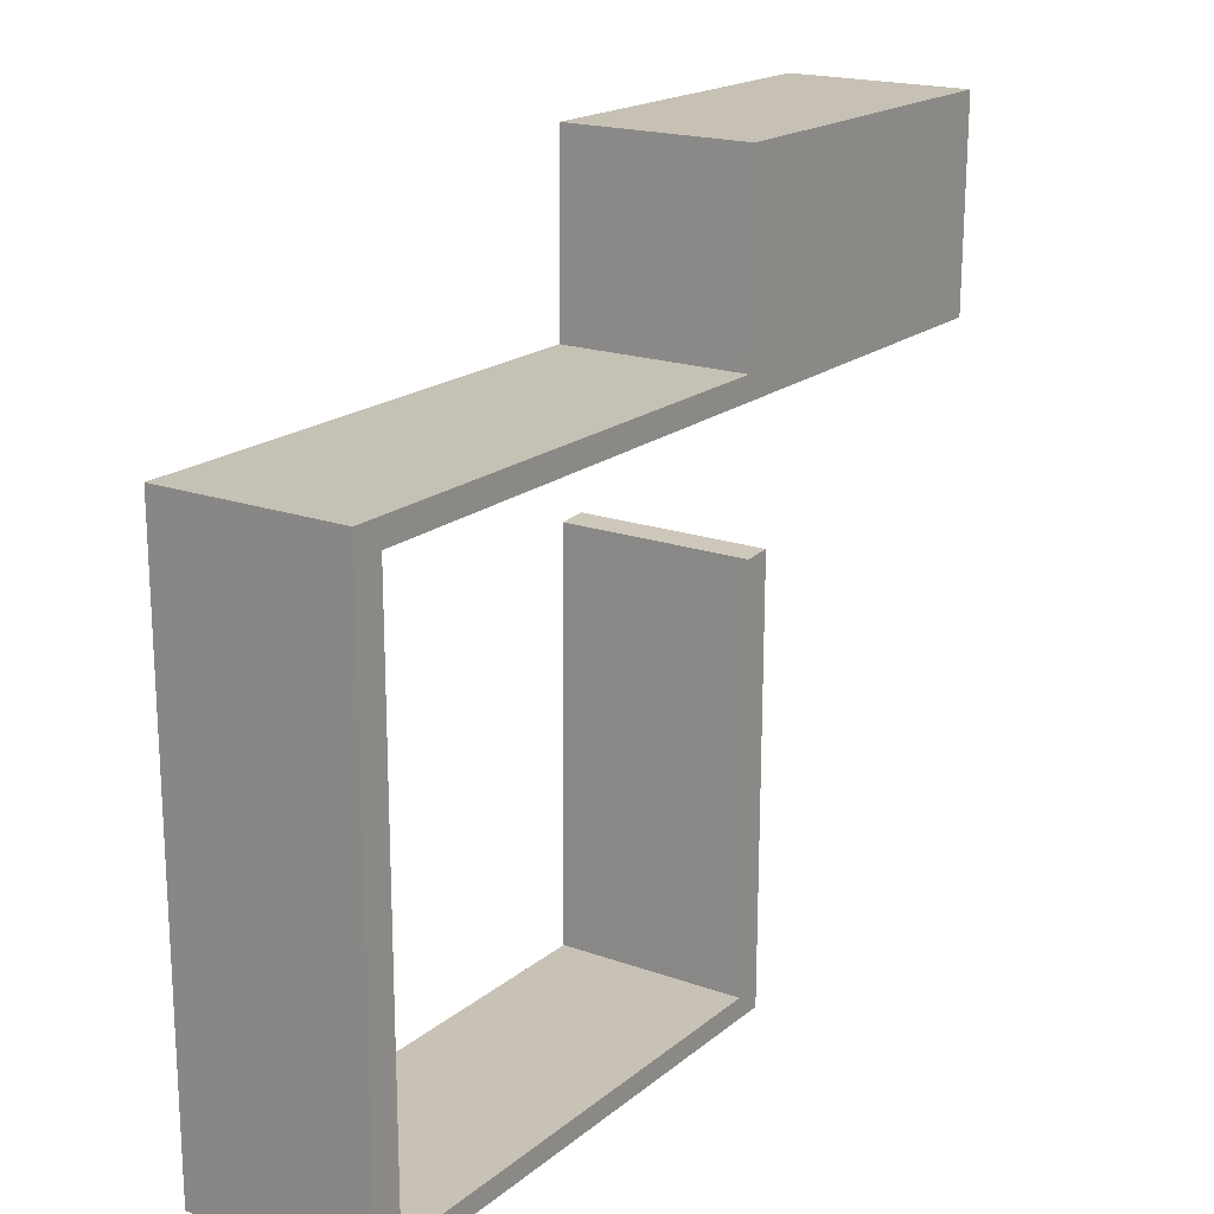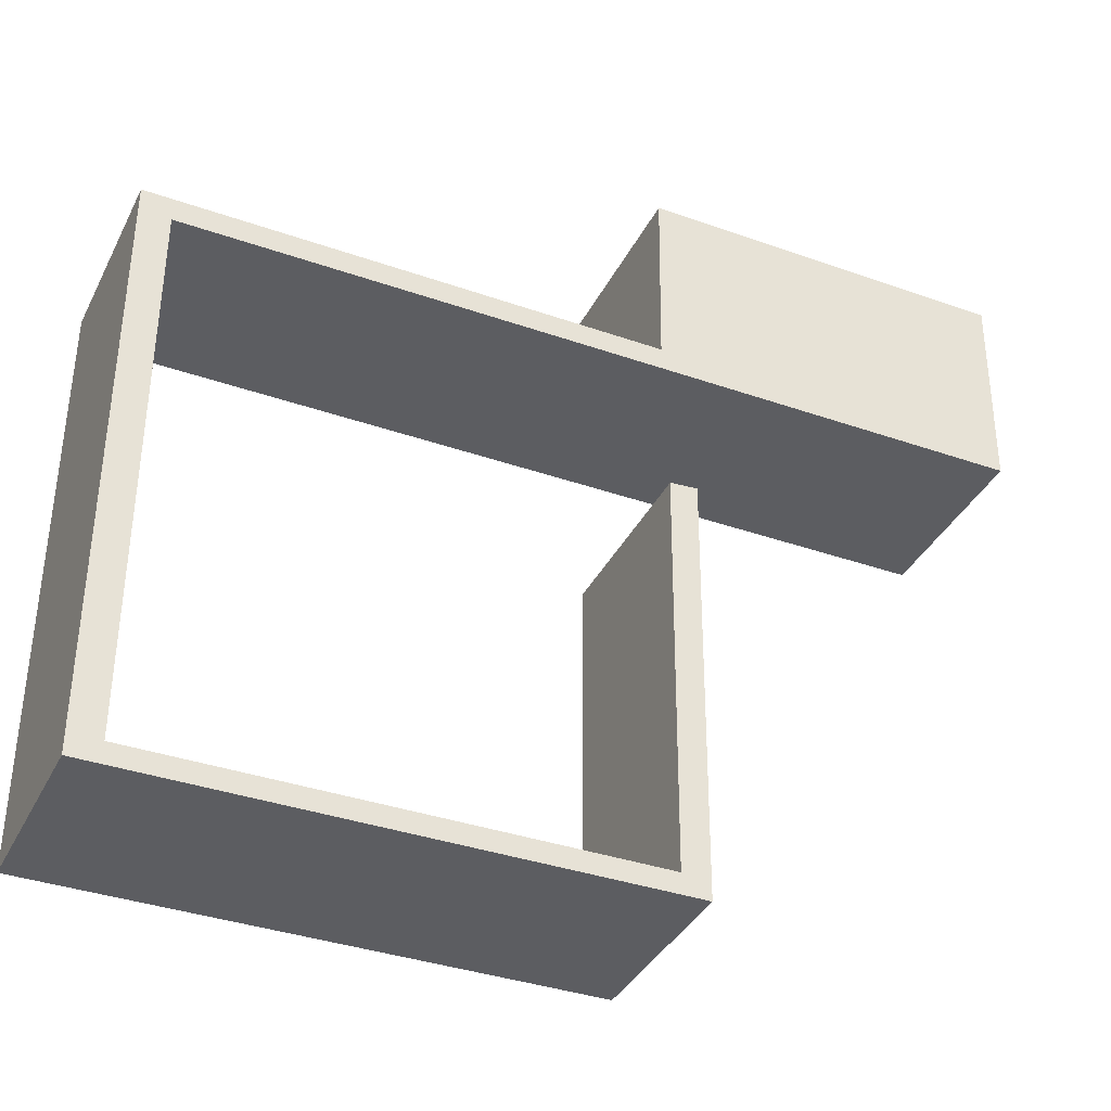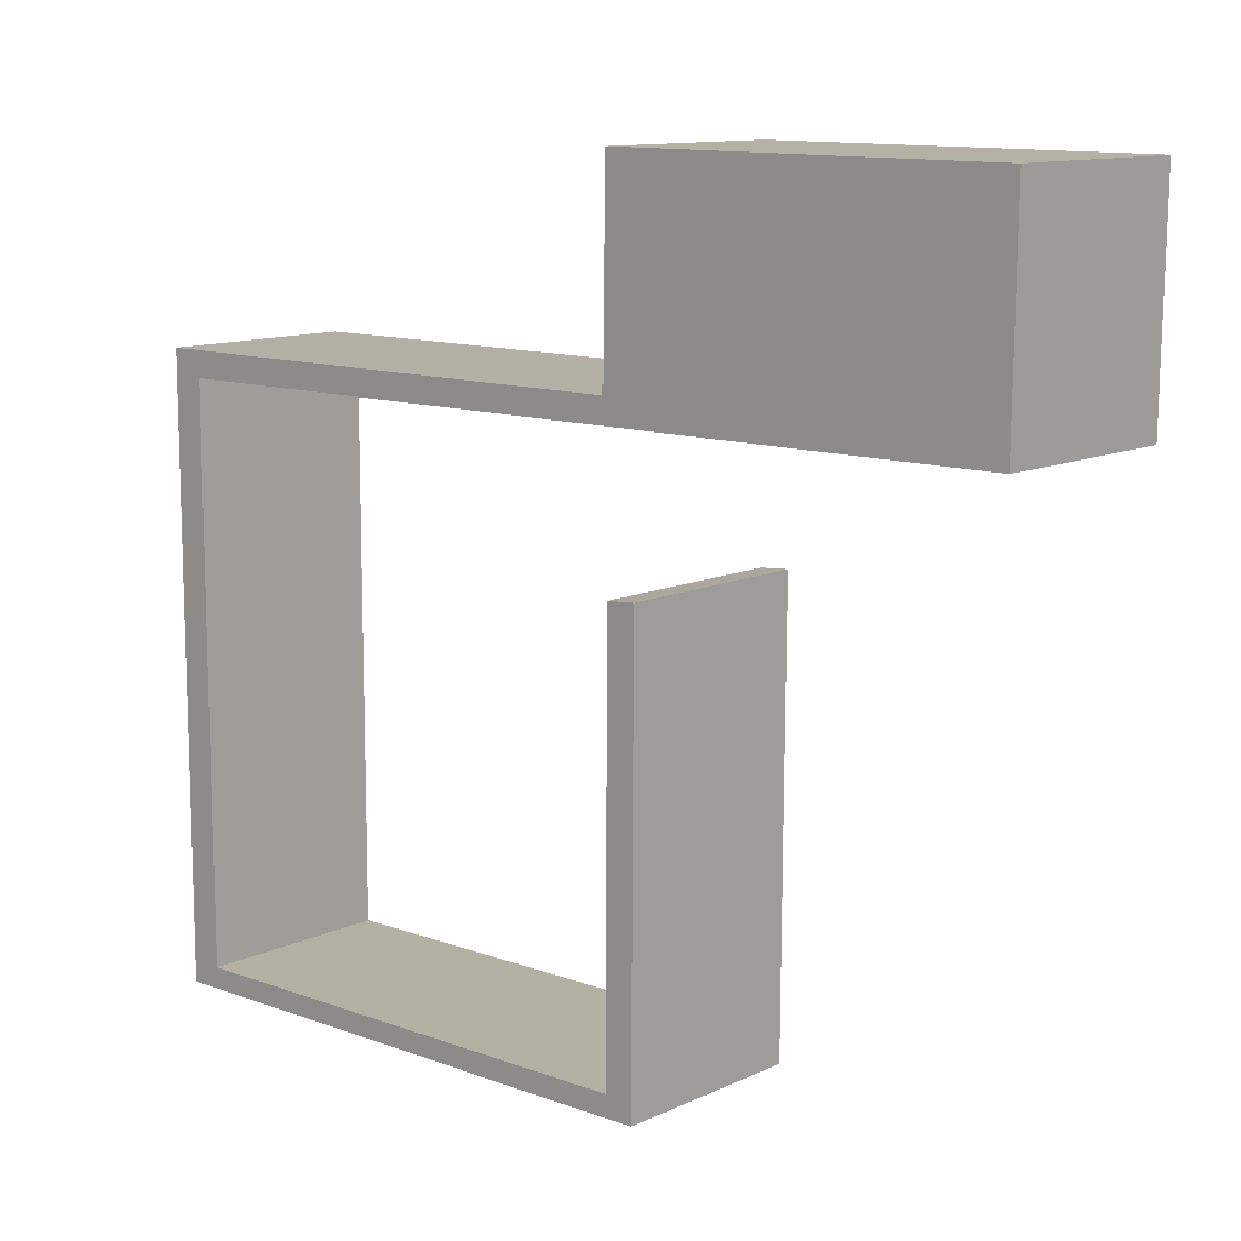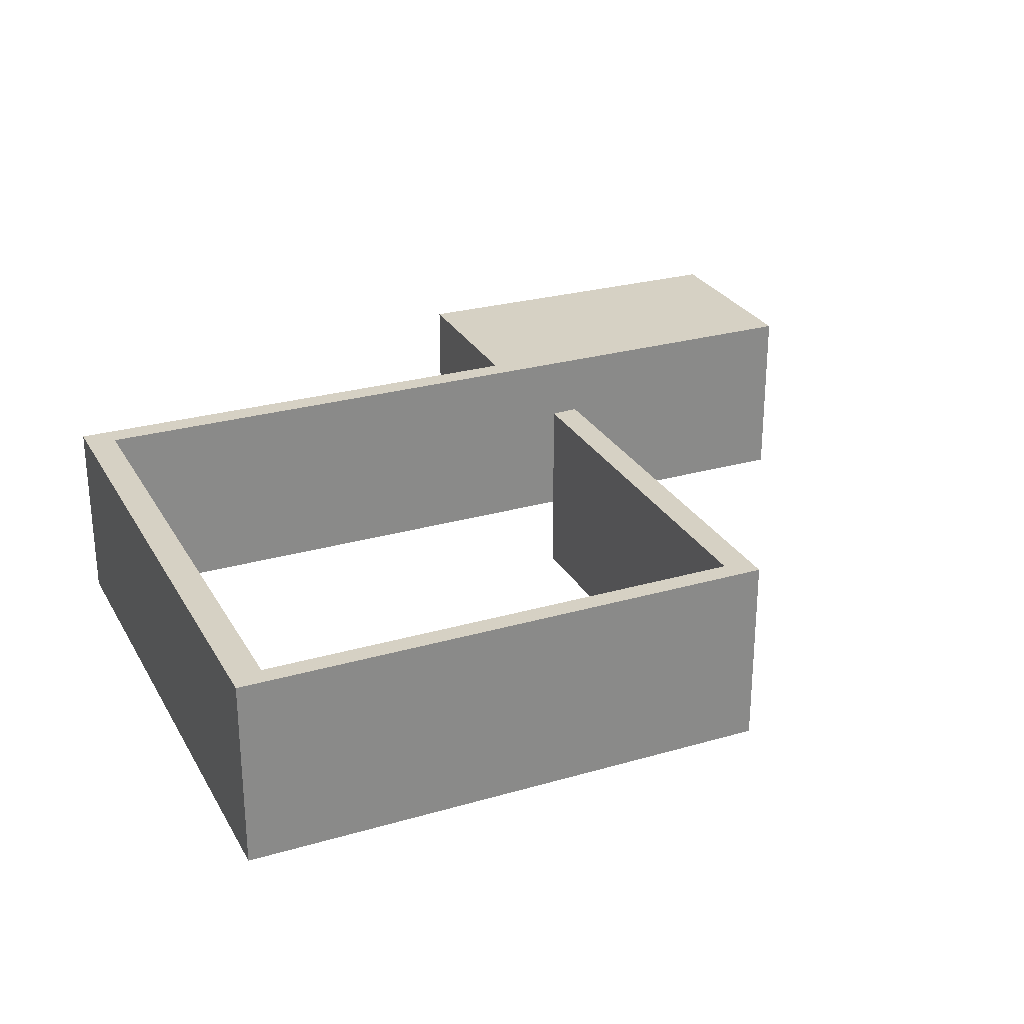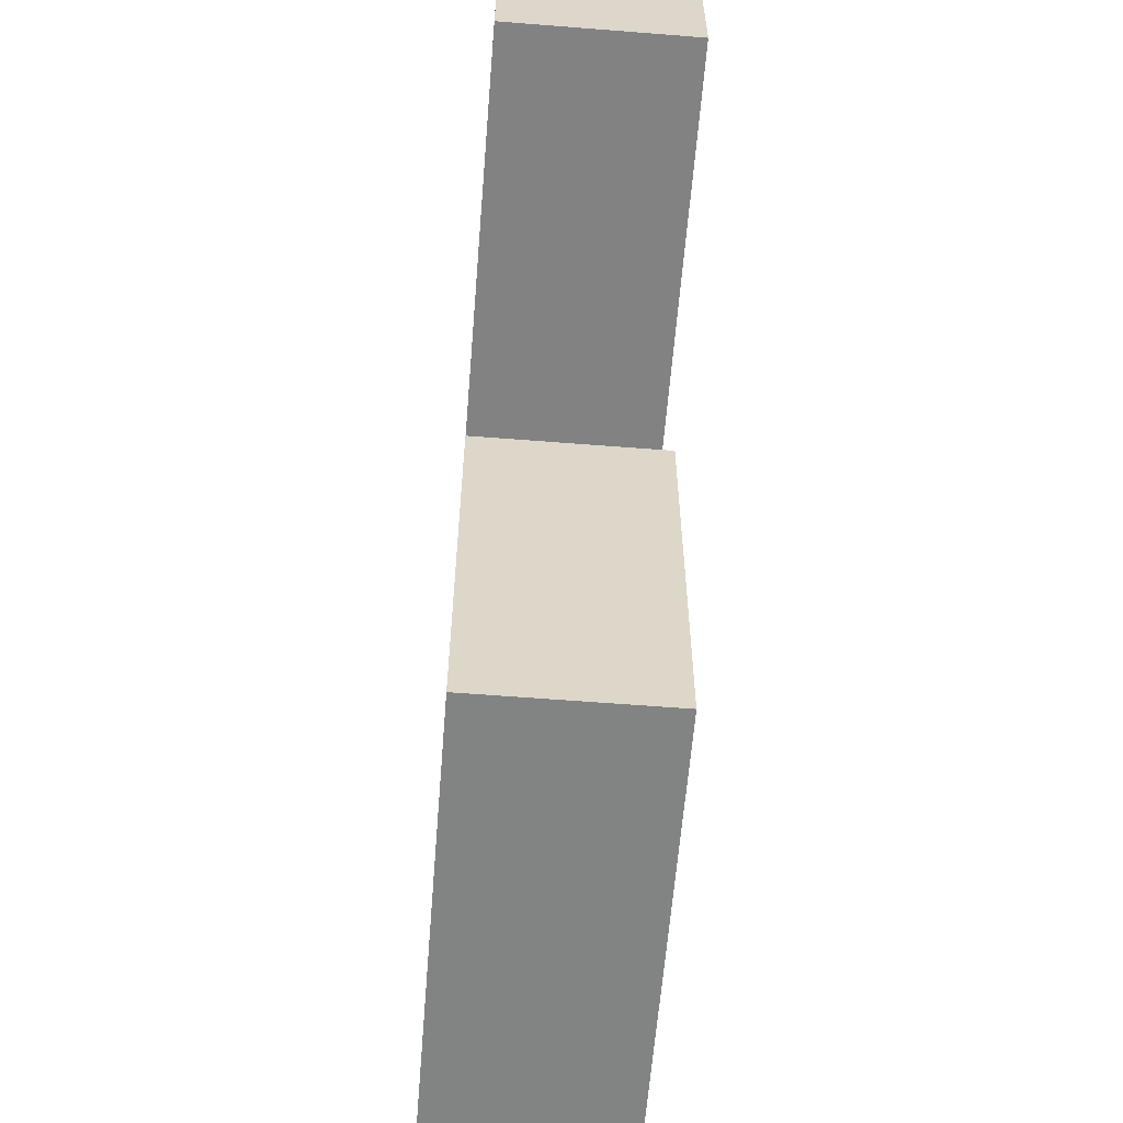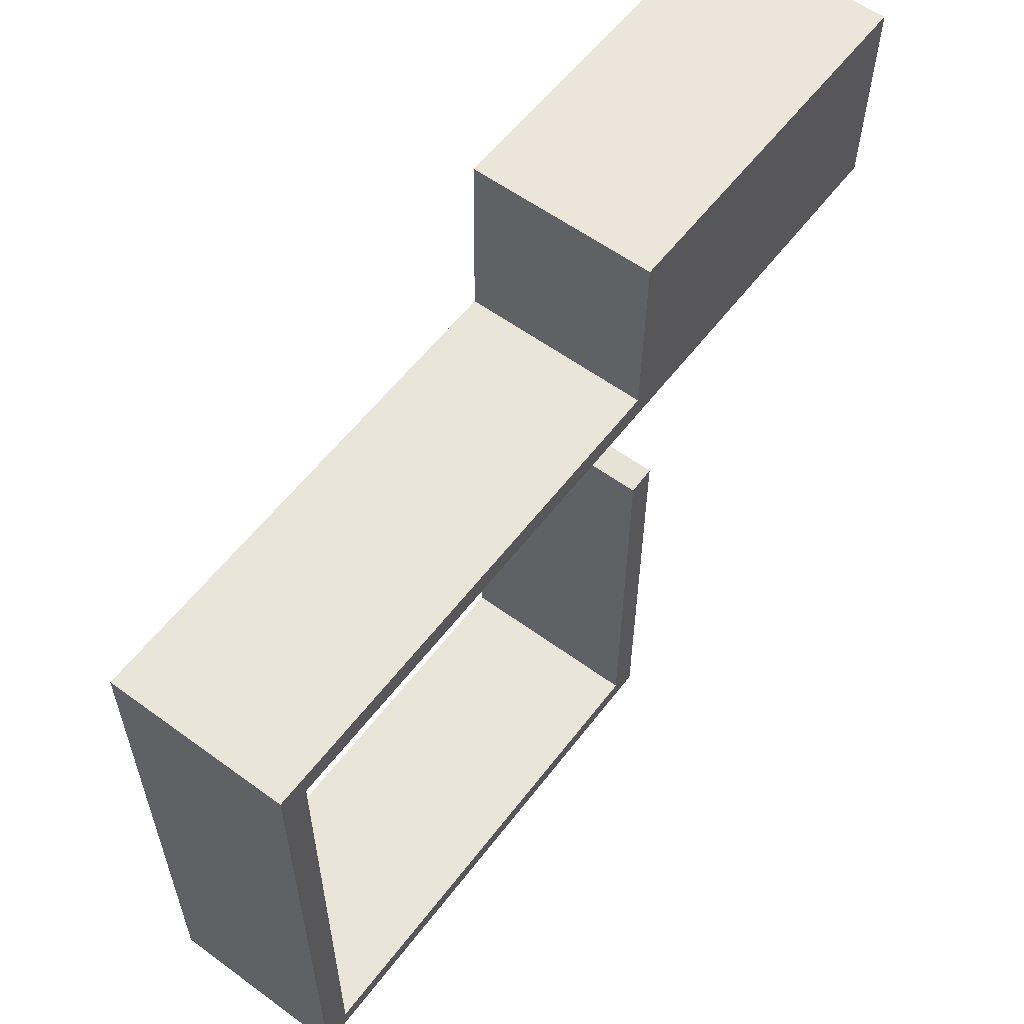
<metadata>
{"format":"obj","ext":"obj","renderer":"f3d","projection":"perspective","resolution":1024,"background":"white","views":[{"elev":18.8,"azim":124.2,"up":"+Z"},{"elev":-37.1,"azim":155.6,"up":"+Z"},{"elev":11.7,"azim":-138.1,"up":"+Z"},{"elev":26.9,"azim":156.0,"up":"+Y"},{"elev":-60.7,"azim":-94.6,"up":"+Z"},{"elev":58.0,"azim":127.1,"up":"+Z"}]}
</metadata>
<code>
g default
v 79.28 0 104
v 121.1 0 104.2
v 121.4 0 83.12
v 178.6 0 83.12
v 178.6 0 17.22
v 118.1 0 17.45
v 117.8 0 65.44
v 120.9 0 65.21
v 121.2 0 19.74
v 175.2 0 19.51
v 175.2 0 80.37
v 79.56 0 80.6
v 79.28 21.25 104
v 121.1 21.25 104.2
v 121.4 21.25 83.12
v 178.6 21.25 83.12
v 178.6 21.25 17.22
v 118.1 21.25 17.45
v 117.8 21.25 65.44
v 120.9 21.25 65.21
v 121.2 21.25 19.74
v 175.2 21.25 19.51
v 175.2 21.25 80.37
v 79.56 21.25 80.6
g polySurface10
f 19 20 18
f 20 21 18
f 18 21 17
f 21 22 17
f 17 22 16
f 22 23 16
f 16 23 15
f 23 24 15
f 24 13 15
f 13 14 15
f 7 6 8
f 8 6 9
f 6 5 9
f 9 5 10
f 5 4 10
f 10 4 11
f 4 3 11
f 11 3 12
f 12 3 1
f 1 3 2
f 1 2 13
f 13 2 14
f 2 3 14
f 14 3 15
f 3 4 15
f 15 4 16
f 4 5 16
f 16 5 17
f 5 6 17
f 17 6 18
f 6 7 18
f 18 7 19
f 7 8 19
f 19 8 20
f 8 9 20
f 20 9 21
f 9 10 21
f 21 10 22
f 10 11 22
f 22 11 23
f 11 12 23
f 23 12 24
f 12 1 24
f 24 1 13

</code>
